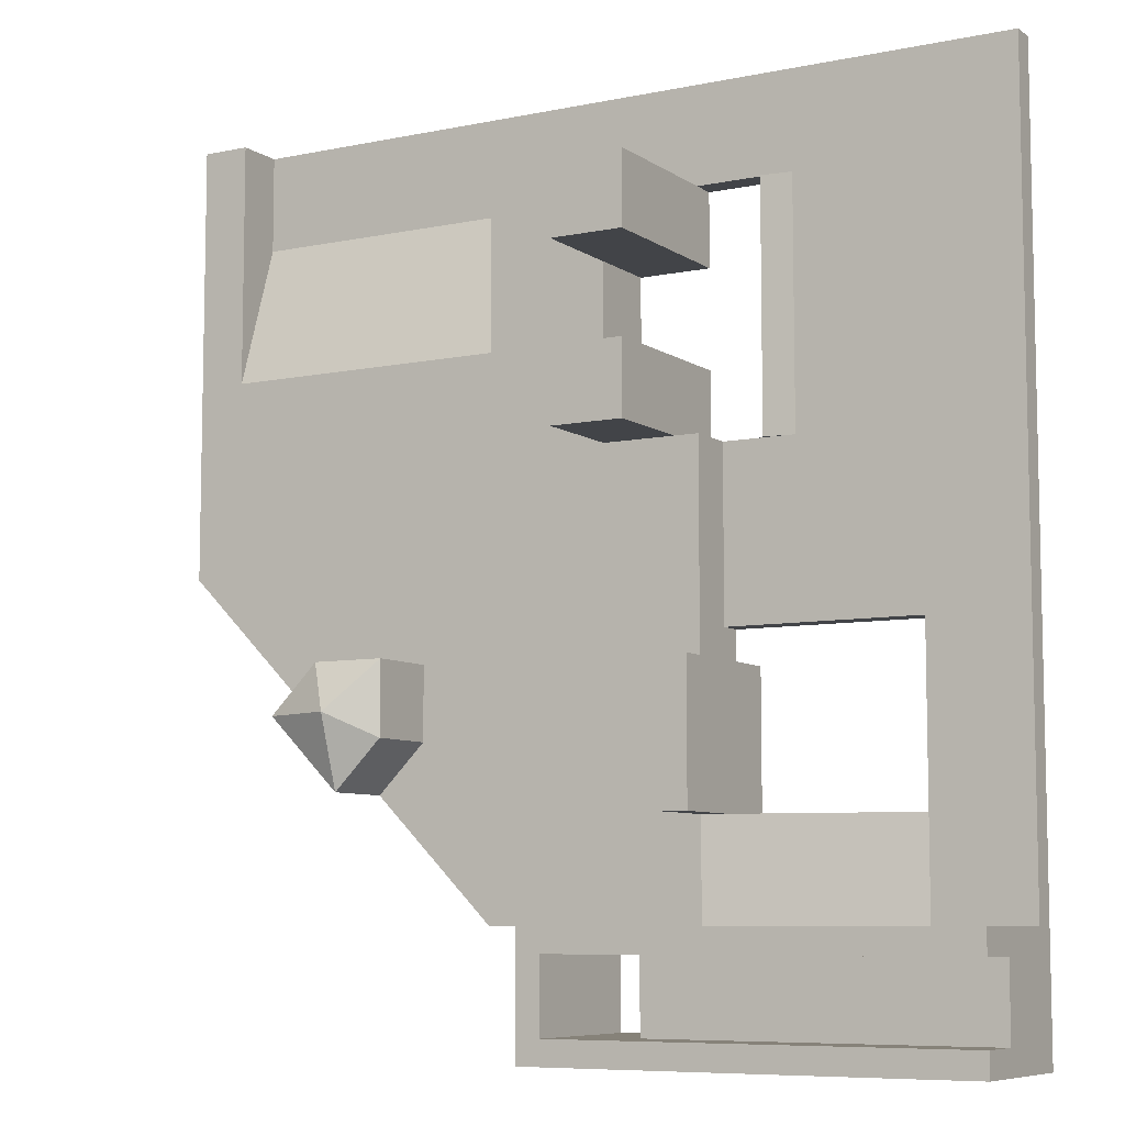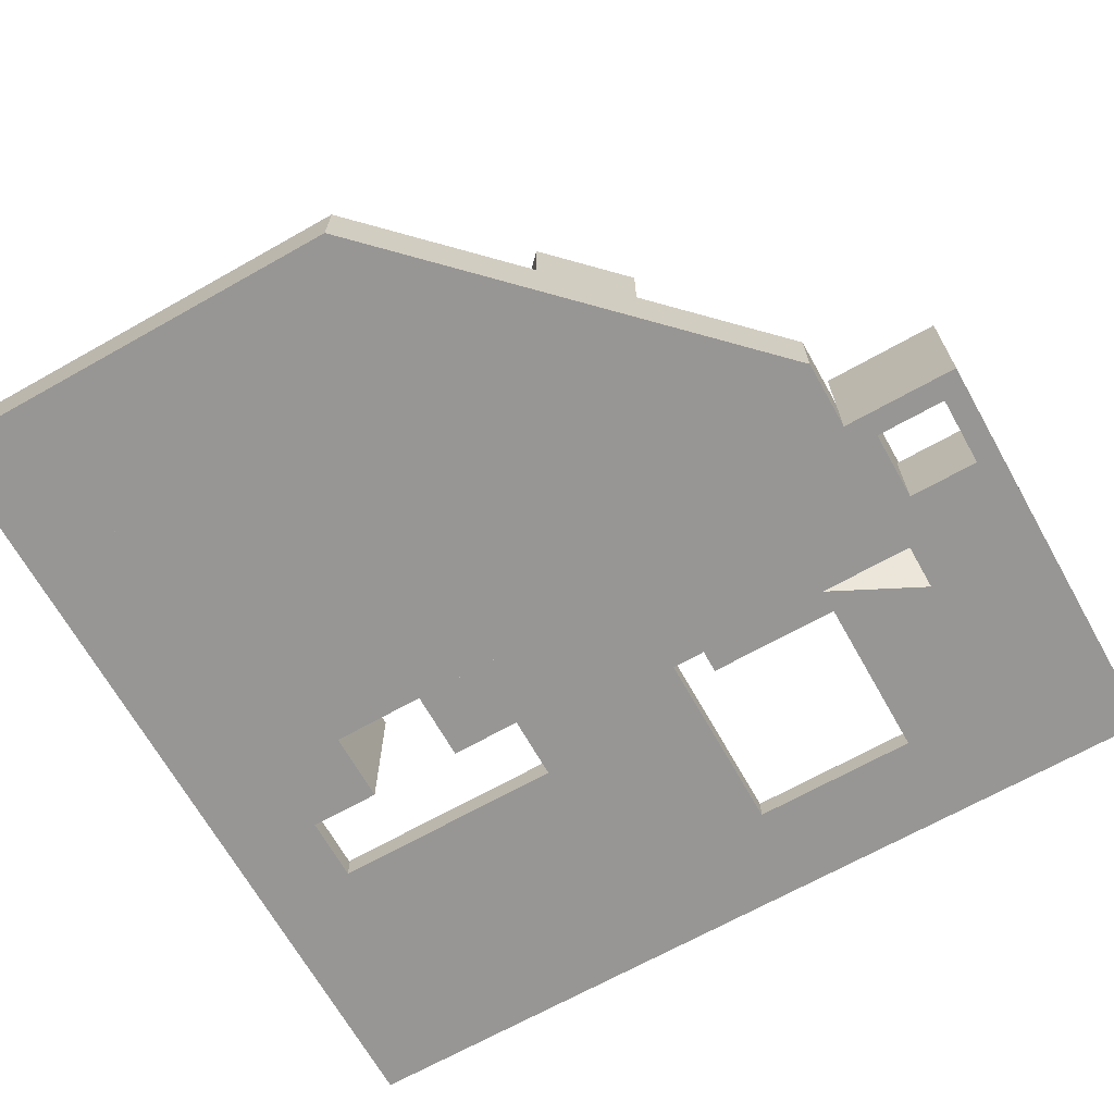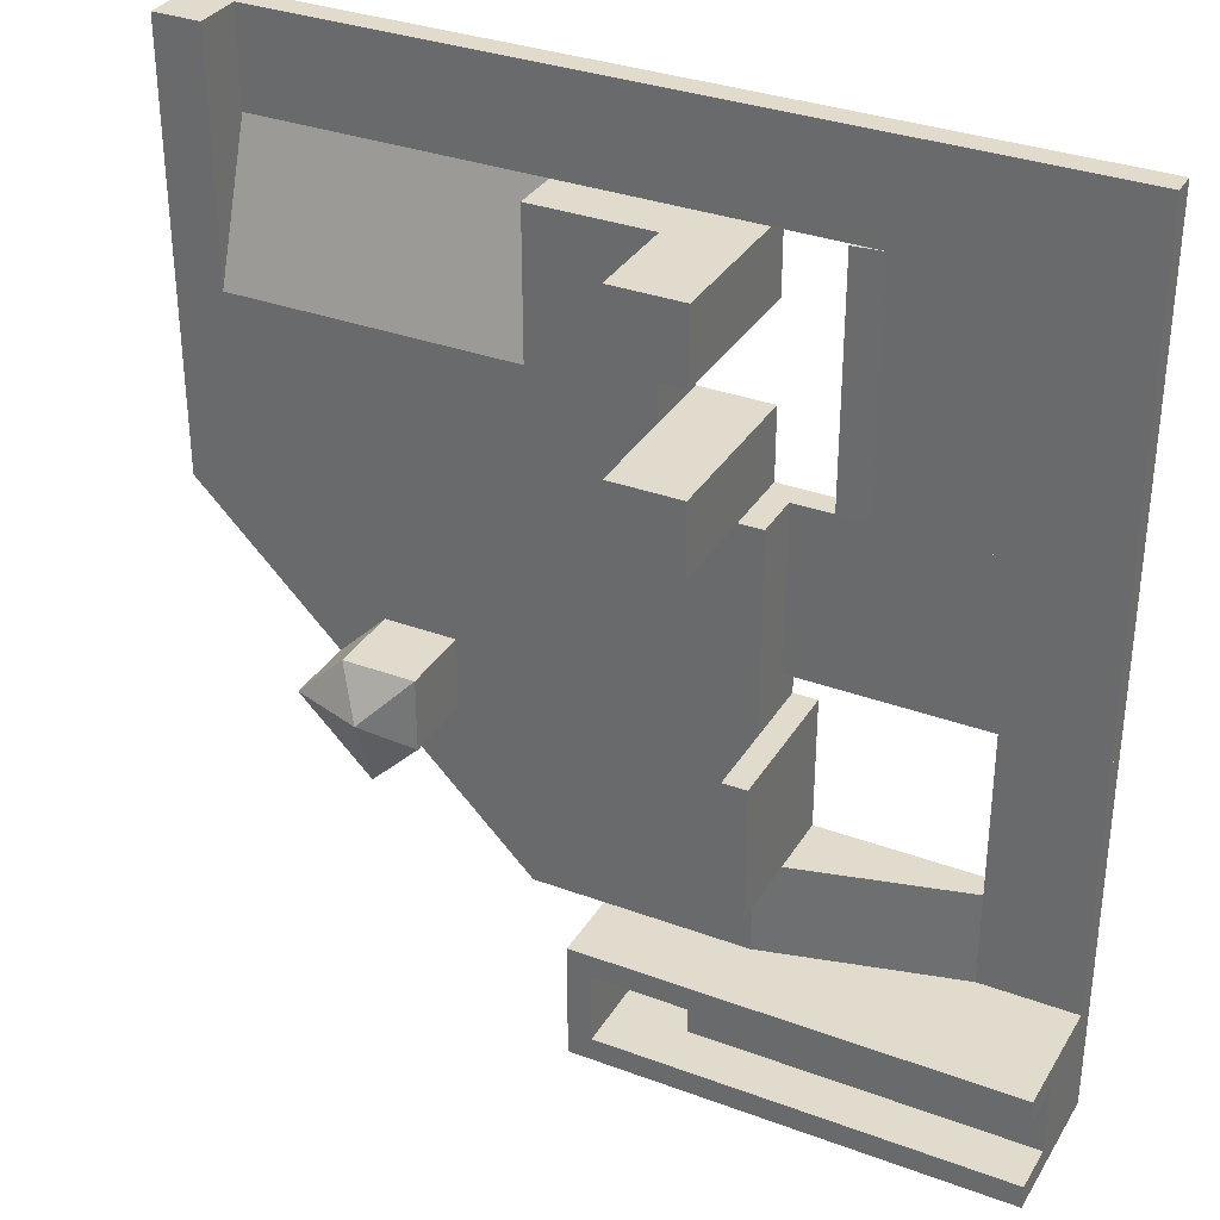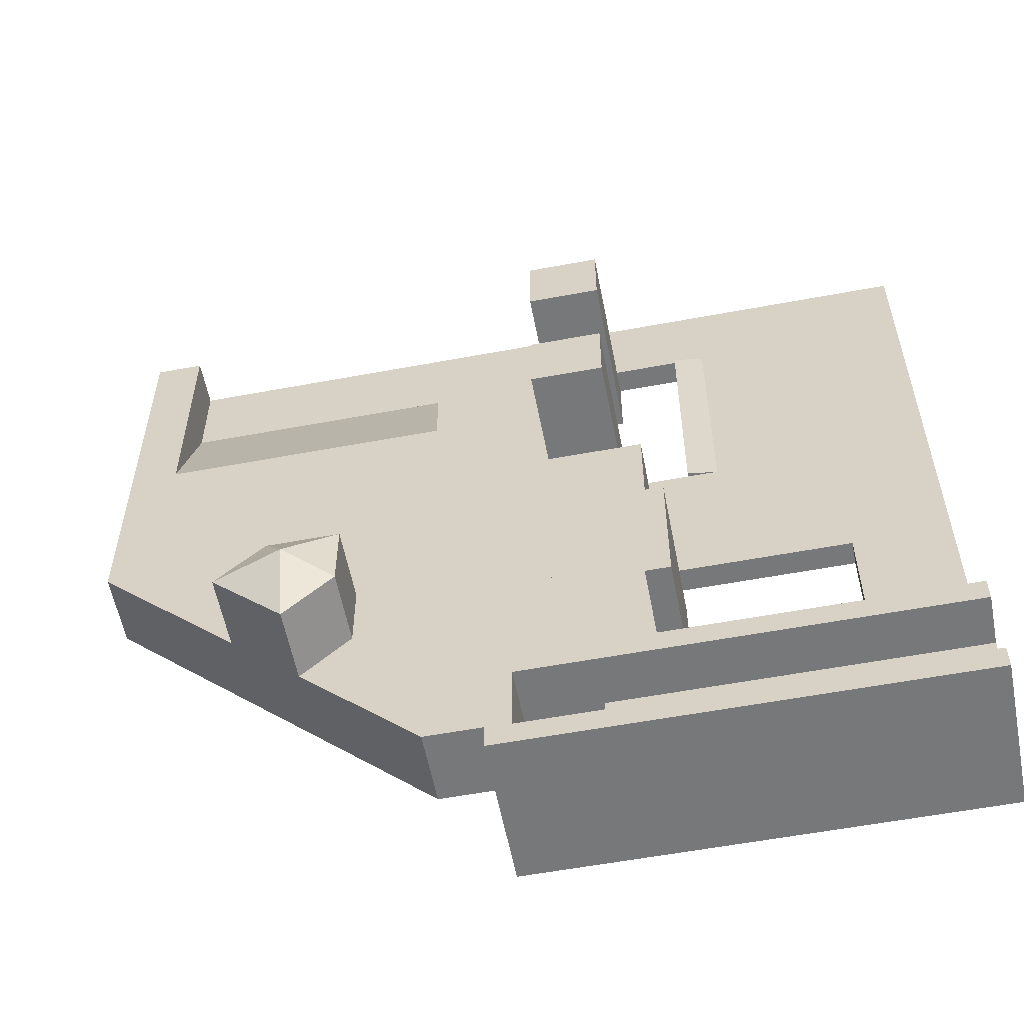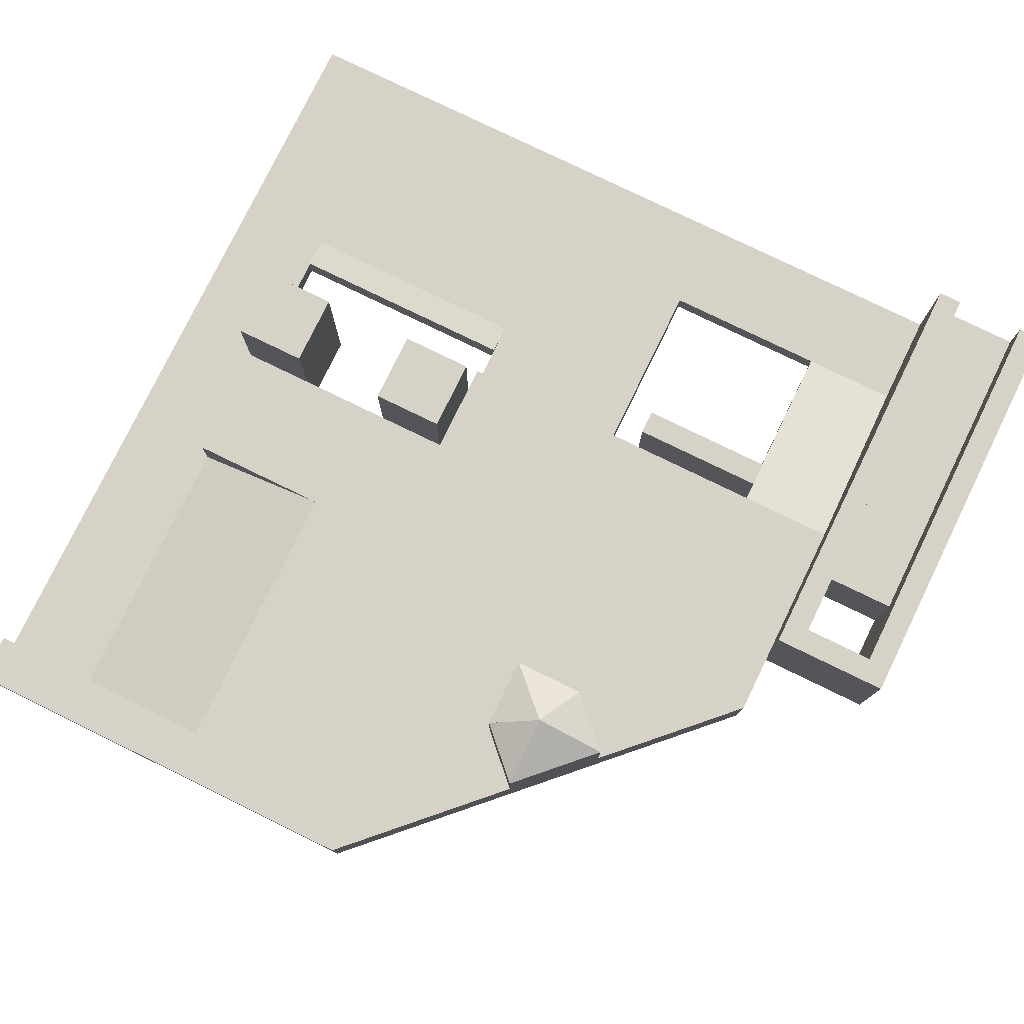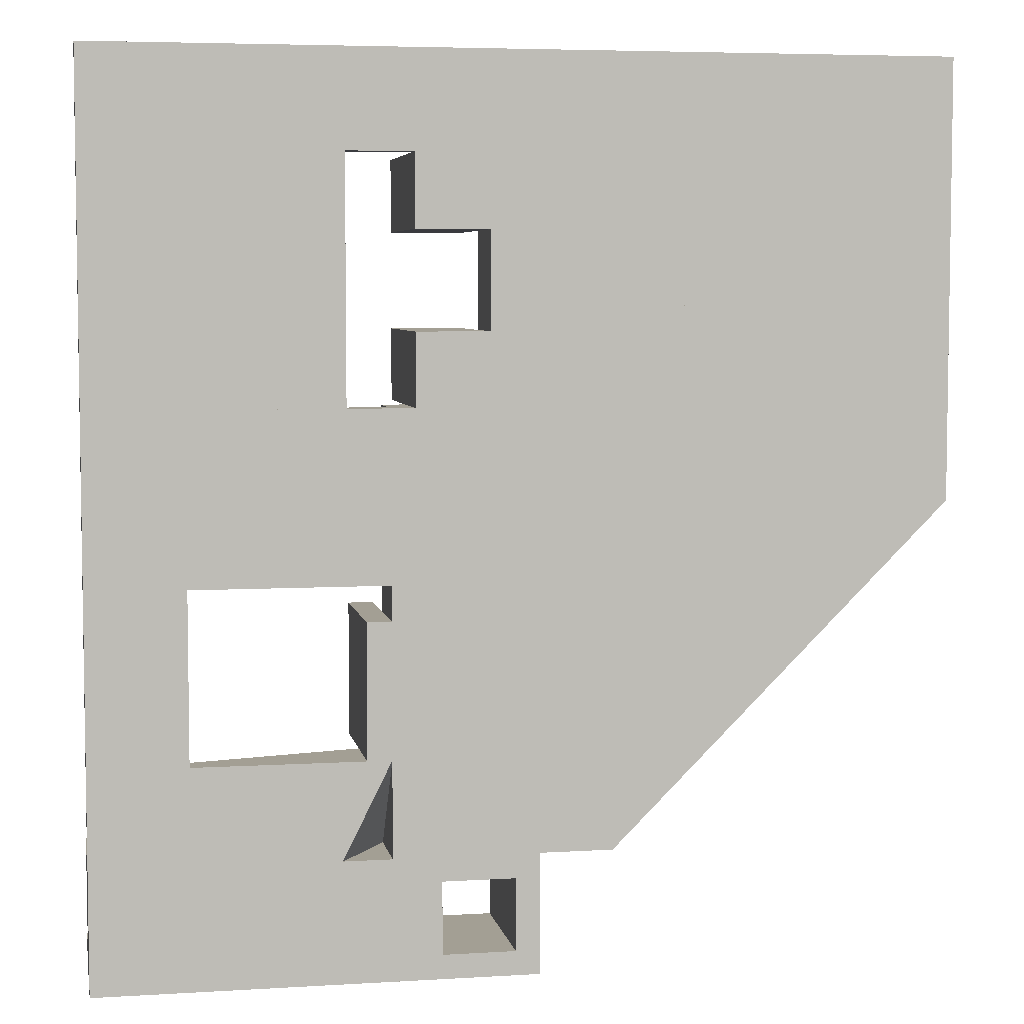
<metadata>
{"format":"obj","ext":"obj","renderer":"f3d","projection":"perspective","resolution":1024,"background":"white","views":[{"elev":-7.7,"azim":-149.9,"up":"+Z"},{"elev":-68.0,"azim":119.4,"up":"+Y"},{"elev":33.3,"azim":-153.1,"up":"+Z"},{"elev":-57.3,"azim":-169.0,"up":"+Z"},{"elev":78.2,"azim":116.0,"up":"+Y"},{"elev":5.4,"azim":-10.7,"up":"+Z"}]}
</metadata>
<code>
o entity0_brush13
v 2.898 -0.5194 4.369
v 2.898 1.039 4.369
v 2.898 -0.5194 -7.057
v 2.898 1.039 -7.057
v 9.13 -0.5194 4.369
v 9.13 1.039 4.369
v 9.13 -0.5194 -0.8245
v 9.13 1.039 -0.8245
v -8.009 -0.5194 -1.344
v -8.009 0 -1.344
v -8.009 -0.5194 -7.057
v -8.009 0 -7.057
v -5.932 -0.5194 -1.344
v -5.932 0 -1.344
v -5.932 -0.5194 -7.057
v -5.932 0 -7.057
v -5.932 0 -4.98
v -5.932 0 -7.057
v -5.932 -0.5194 -4.98
v -5.932 -0.5194 -7.057
v -1.777 1.039 -4.98
v -1.777 1.039 -7.057
v -1.777 -0.5194 -4.98
v -2.815 -0.5194 -7.057
v -1.777 -0.5194 2.292
v -1.777 1.039 2.292
v -1.777 -0.5194 -7.057
v -1.777 1.039 -7.057
v 0.3009 -0.5194 2.292
v 0.3009 1.039 2.292
v 0.3009 -0.5194 -7.057
v 0.3009 1.039 -7.057
v -2.296 -0.5194 -2.086
v -2.296 2.597 -2.086
v -2.296 -0.5194 -4.98
v -2.296 2.597 -4.98
v -1.777 -0.5194 -2.086
v -1.777 2.597 -2.086
v -1.777 -0.5194 -4.98
v -1.777 2.597 -4.98
v -8.009 -0.5194 2.292
v -8.009 0 2.292
v -8.009 -0.5194 -1.344
v -8.009 0 -1.344
v -1.777 -0.5194 2.292
v -1.777 0 2.292
v -1.777 -0.5194 -1.344
v -1.777 0 -1.344
v -8.009 -0.5194 7.485
v -8.009 0 7.485
v -8.009 -0.5194 2.292
v -8.009 0 2.292
v -3.335 -0.5194 7.485
v -3.335 0 7.485
v -3.335 -0.5194 2.292
v -3.335 0 2.292
v -1.257 -0.5194 3.85
v -1.257 3.116 3.85
v -1.257 -0.5194 2.292
v -1.257 3.116 2.292
v 0.3009 -0.5194 3.85
v 0.3009 3.116 3.85
v 0.3009 -0.5194 2.292
v 0.3009 3.116 2.292
v -1.257 -0.5194 7.485
v -1.257 3.116 7.485
v -1.257 -0.5194 5.927
v -1.257 3.116 5.927
v 0.3009 -0.5194 7.485
v 0.3009 3.116 7.485
v 0.3009 -0.5194 5.927
v 0.3009 3.116 5.927
v -8.009 -0.5194 9.563
v -8.009 0 9.563
v -8.009 -0.5194 7.485
v -8.009 0 7.485
v 9.13 -0.5194 9.563
v 9.13 0 9.563
v 9.13 -0.5194 7.485
v 9.13 0 7.485
v 2.898 0 7.485
v 2.898 -0.5194 7.485
v 2.898 1.039 4.369
v 2.898 -0.5194 4.369
v 9.13 0 7.485
v 9.13 -0.5194 7.485
v 9.13 1.039 4.369
v 9.13 -0.5194 4.369
v 0.3009 -0.5194 7.485
v 0.3009 1.039 7.485
v 0.3009 -0.5194 -7.057
v 0.3009 1.039 -7.057
v 2.898 -0.5194 7.485
v 2.898 1.039 7.485
v 2.898 -0.5194 -7.057
v 2.898 1.039 -7.057
v 9.13 -0.5194 9.563
v 9.13 1.039 9.563
v 9.13 -0.5194 -0.8245
v 9.13 1.039 -0.8245
v 10.17 -0.5194 9.563
v 10.17 1.039 9.563
v 10.17 -0.5194 0.2142
v 10.17 1.039 0.2142
v 4.456 1.039 -3.421
v 4.456 1.039 -1.863
v 4.456 2.597 -3.421
v 5.495 1.039 -4.46
v 5.495 2.597 -4.46
v 4.456 2.597 -1.863
v 5.495 3.116 -2.902
v 5.495 3.116 -2.902
v 6.014 2.597 -1.863
v 6.014 1.039 -1.863
v 6.014 2.597 -1.863
v 5.495 3.116 -2.902
v 6.014 2.597 -1.863
v 7.053 1.039 -2.902
v 7.053 2.597 -2.902
v 7.053 2.597 -2.902
v -8.009 -0.5194 -7.057
v -8.009 2.597 -7.057
v -8.009 -0.5194 -7.576
v -8.009 2.597 -7.576
v 0.8203 -0.5194 -7.057
v 0.8203 2.597 -7.057
v 0.8203 -0.5194 -7.576
v 0.8203 2.597 -7.576
v -8.009 -0.5194 -7.576
v -8.009 1.558 -7.576
v -8.009 -0.5194 -9.134
v -8.009 1.558 -9.134
v -0.7378 -0.5194 -7.576
v -0.7378 1.558 -7.576
v -0.7378 -0.5194 -9.134
v -0.7378 1.558 -9.134
v -8.009 -0.5194 -9.134
v -8.009 2.597 -9.134
v -8.009 -0.5194 -9.654
v -8.009 2.597 -9.654
v 0.8203 -0.5194 -9.134
v 0.8203 2.597 -9.134
v 0.8203 -0.5194 -9.654
v 0.8203 2.597 -9.654
v 0.8203 -0.5194 -7.057
v 0.8203 2.597 -7.057
v 0.8203 -0.5194 -9.654
v 0.8203 2.597 -9.654
v 1.34 -0.5194 -7.057
v 1.34 2.597 -7.057
v 1.34 -0.5194 -9.654
v 1.34 2.597 -9.654
v -2.679 -0.5194 2.292
v -2.679 -0.5194 7.485
v -2.679 0.07898 7.485
v -2.679 0.07898 2.292
f 2 4 3
f 2 3 1
f 3 7 5
f 3 5 1
f 5 6 2
f 5 2 1
f 6 8 4
f 6 4 2
f 4 8 7
f 4 7 3
f 7 8 6
f 7 6 5
f 10 12 11
f 10 11 9
f 11 15 13
f 11 13 9
f 13 14 10
f 13 10 9
f 14 16 12
f 14 12 10
f 12 16 15
f 12 15 11
f 15 16 14
f 15 14 13
f 24 20 18
f 24 18 22
f 18 17 21
f 18 21 22
f 22 23 24
f 23 19 20
f 23 20 24
f 20 19 17
f 20 17 18
f 17 19 23
f 17 23 21
f 26 28 27
f 26 27 25
f 27 31 29
f 27 29 25
f 29 30 26
f 29 26 25
f 30 32 28
f 30 28 26
f 28 32 31
f 28 31 27
f 31 32 30
f 31 30 29
f 36 34 38
f 36 38 40
f 38 37 39
f 38 39 40
f 39 35 36
f 39 36 40
f 35 33 34
f 35 34 36
f 34 33 37
f 34 37 38
f 37 33 35
f 37 35 39
f 47 43 44
f 47 44 48
f 44 42 46
f 44 46 48
f 46 45 47
f 46 47 48
f 45 41 43
f 45 43 47
f 43 41 42
f 43 42 44
f 42 41 45
f 42 45 46
f 50 52 51
f 50 51 49
f 51 55 53
f 51 53 49
f 53 54 50
f 53 50 49
f 54 56 52
f 54 52 50
f 52 56 55
f 52 55 51
f 154 156 155
f 54 156 56
f 62 61 63
f 62 63 64
f 63 59 60
f 63 60 64
f 60 58 62
f 60 62 64
f 58 57 61
f 58 61 62
f 61 57 59
f 61 59 63
f 59 57 58
f 59 58 60
f 70 69 71
f 70 71 72
f 71 67 68
f 71 68 72
f 68 66 70
f 68 70 72
f 66 65 69
f 66 69 70
f 69 65 67
f 69 67 71
f 67 65 66
f 67 66 68
f 79 75 76
f 79 76 80
f 76 74 78
f 76 78 80
f 78 77 79
f 78 79 80
f 77 73 75
f 77 75 79
f 75 73 74
f 75 74 76
f 74 73 77
f 74 77 78
f 88 84 87
f 84 83 87
f 83 85 87
f 85 86 88
f 85 88 87
f 86 82 84
f 86 84 88
f 82 81 83
f 82 83 84
f 81 85 83
f 81 86 85
f 81 82 86
f 90 92 91
f 90 91 89
f 91 95 93
f 91 93 89
f 93 94 90
f 93 90 89
f 94 96 92
f 94 92 90
f 92 96 95
f 92 95 91
f 95 96 94
f 95 94 93
f 99 97 98
f 99 98 100
f 98 102 104
f 98 104 100
f 104 103 99
f 104 99 100
f 103 101 97
f 103 97 99
f 97 101 102
f 97 102 98
f 102 101 103
f 102 103 104
f 108 105 107
f 108 107 109
f 107 111 109
f 111 119 109
f 119 120 109
f 120 108 109
f 120 118 108
f 118 114 106
f 118 106 105
f 118 105 108
f 105 110 107
f 110 111 107
f 115 119 111
f 110 112 111
f 112 116 111
f 116 115 111
f 115 120 119
f 115 117 120
f 117 114 118
f 117 118 120
f 106 110 105
f 113 112 110
f 106 114 117
f 106 117 115
f 106 115 113
f 106 113 110
f 116 112 113
f 116 113 115
f 123 127 125
f 123 125 121
f 125 126 122
f 125 122 121
f 122 124 123
f 122 123 121
f 124 128 127
f 124 127 123
f 127 128 126
f 127 126 125
f 126 128 124
f 126 124 122
f 131 135 133
f 131 133 129
f 133 134 130
f 133 130 129
f 130 132 131
f 130 131 129
f 132 136 135
f 132 135 131
f 135 136 134
f 135 134 133
f 134 136 132
f 134 132 130
f 139 143 141
f 139 141 137
f 141 142 138
f 141 138 137
f 138 140 139
f 138 139 137
f 140 144 143
f 140 143 139
f 143 144 142
f 143 142 141
f 142 144 140
f 142 140 138
f 149 150 146
f 149 146 145
f 146 148 147
f 146 147 145
f 147 151 149
f 147 149 145
f 151 152 150
f 151 150 149
f 150 152 148
f 150 148 146
f 148 152 151
f 148 151 147
f 54 154 155
f 55 154 53
f 56 153 55
f 154 153 156
f 54 155 156
f 54 53 154
f 55 153 154
f 56 156 153
f 22 21 23

</code>
